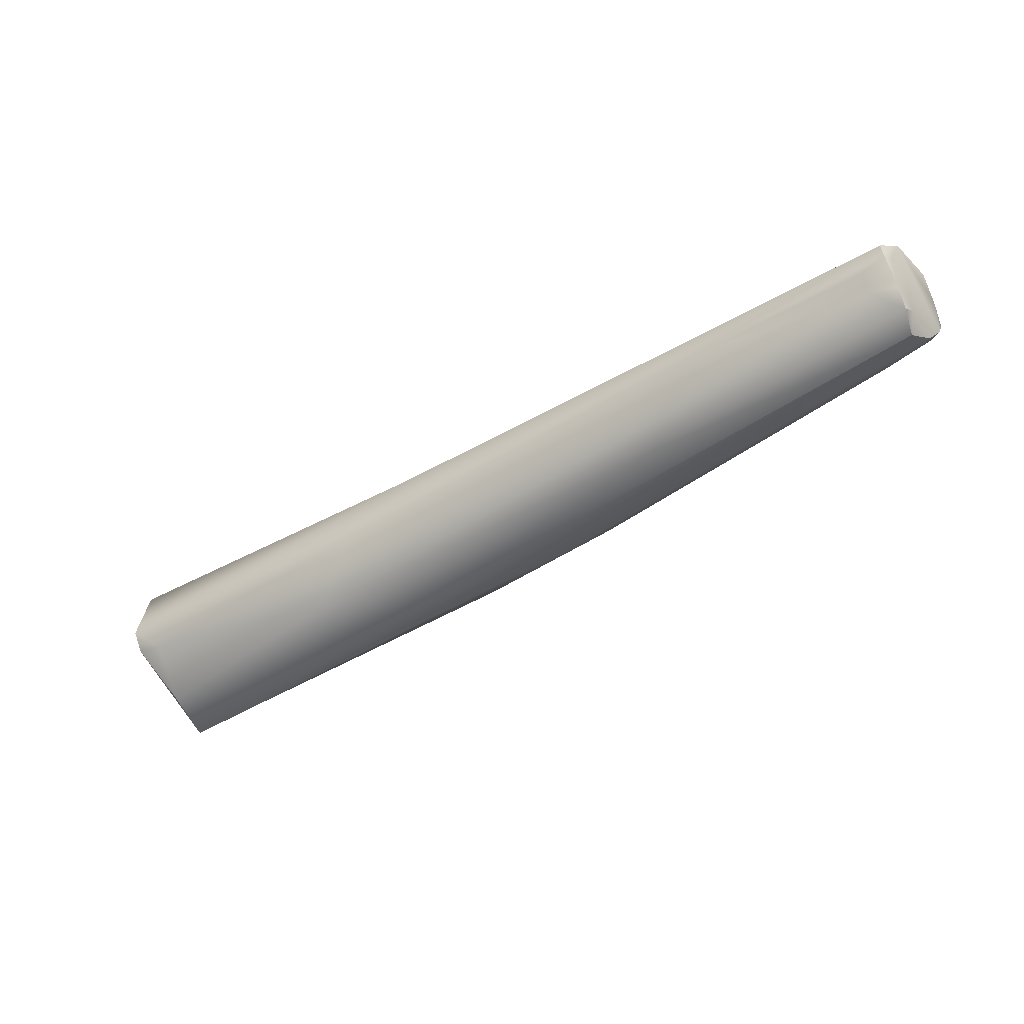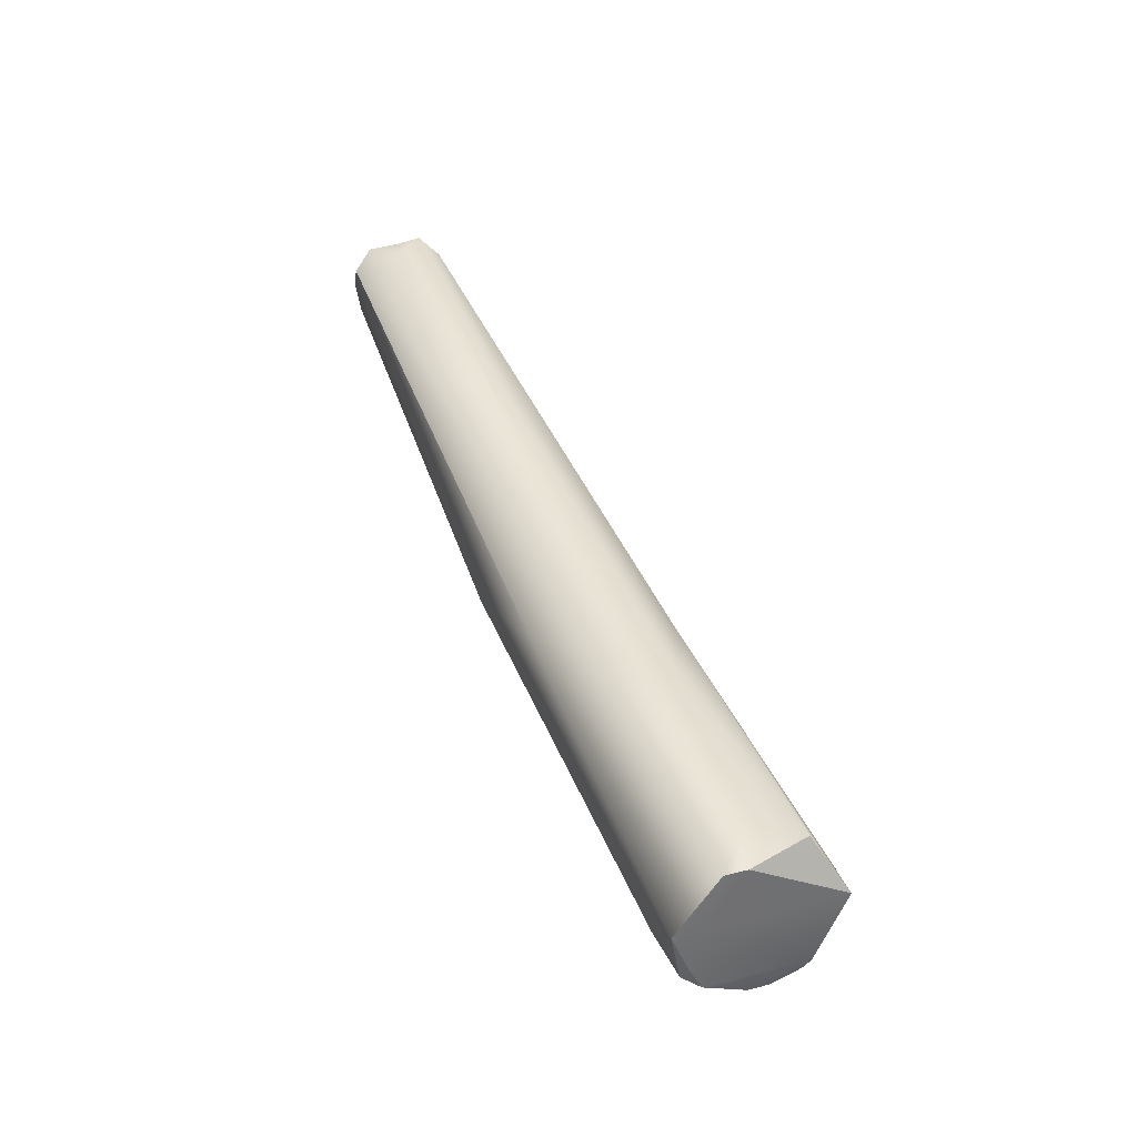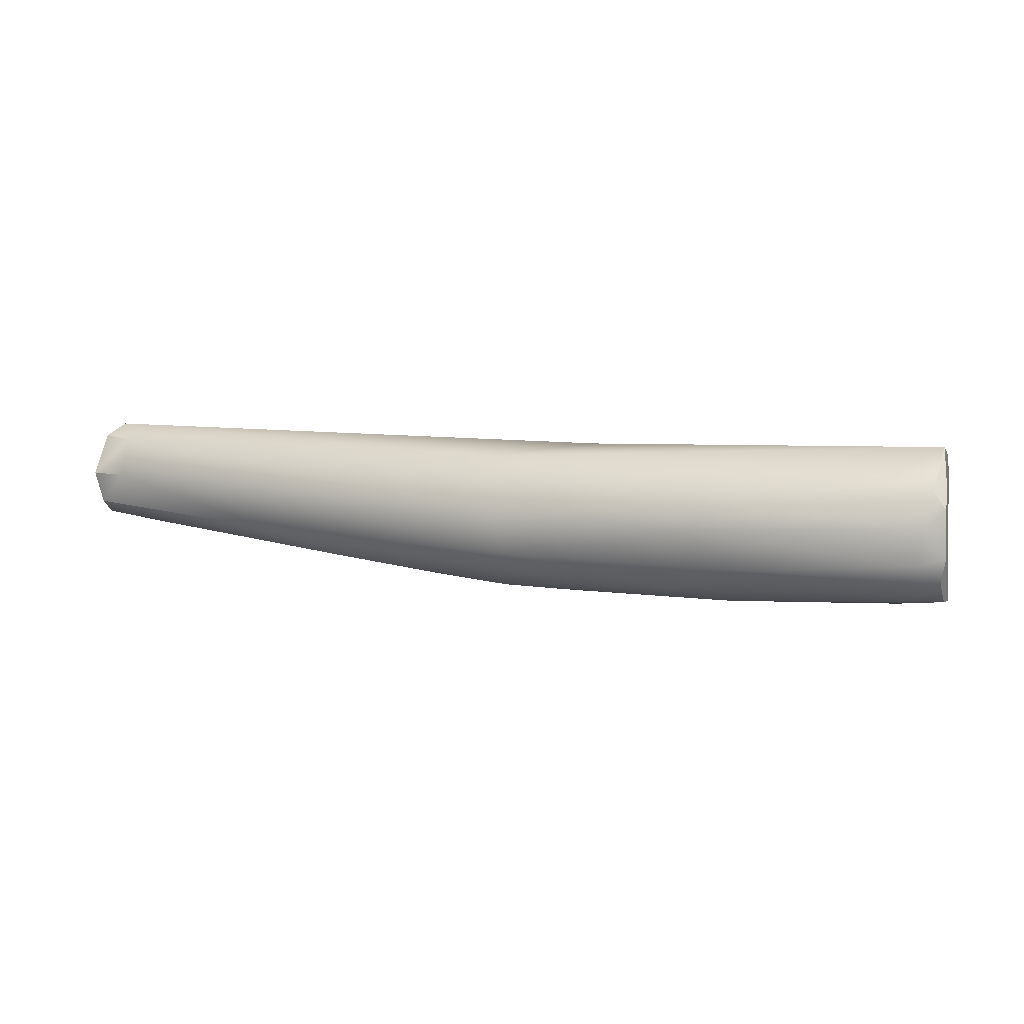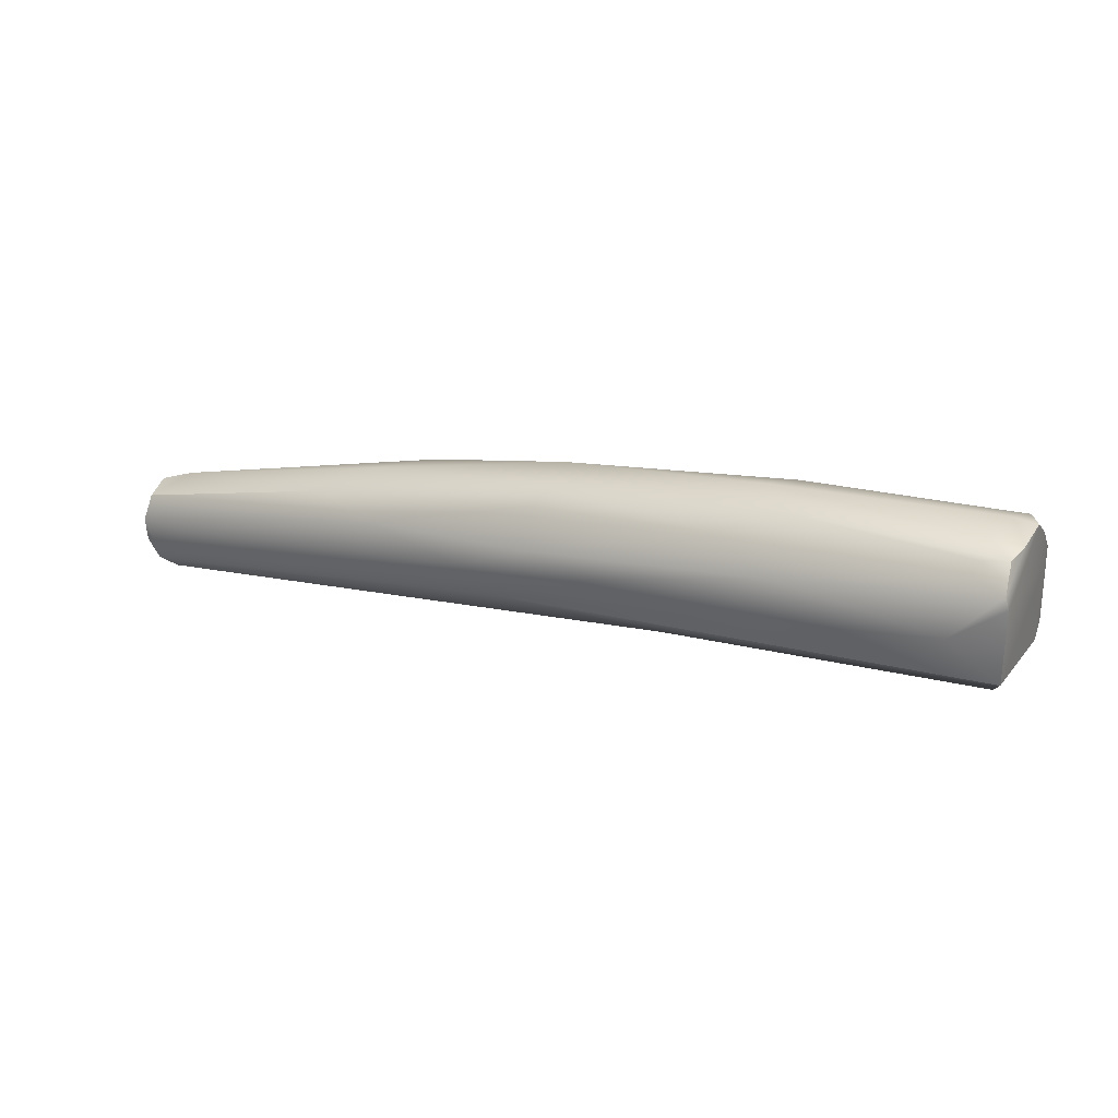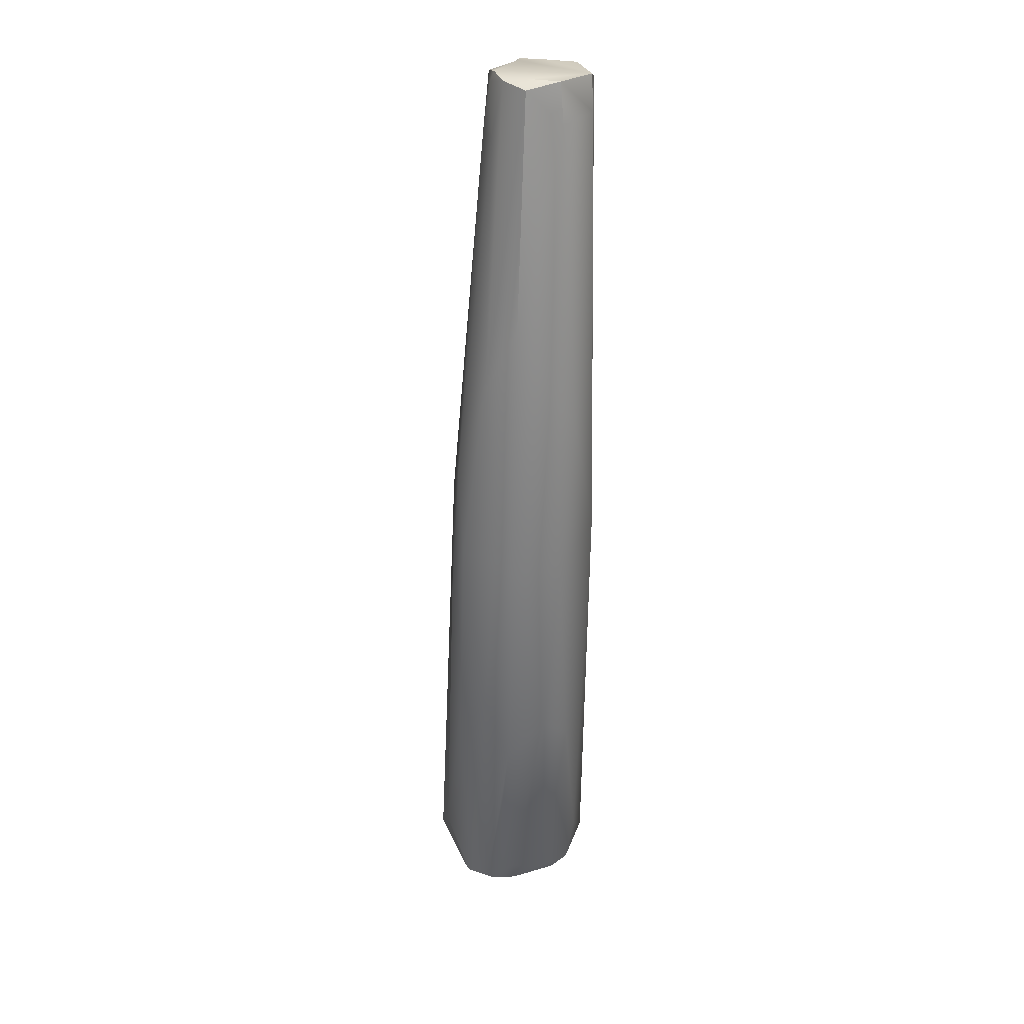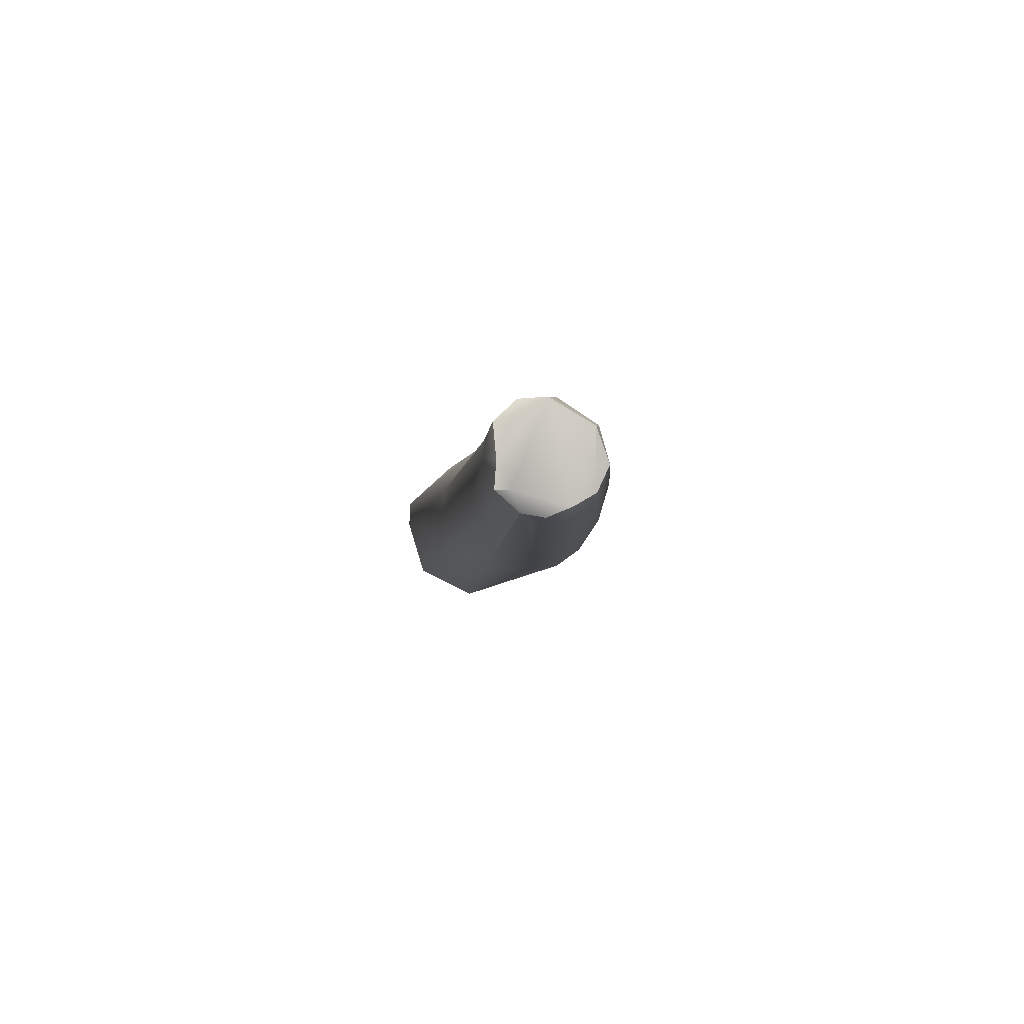
<metadata>
{"format":"obj","ext":"obj","renderer":"f3d","projection":"perspective","resolution":1024,"background":"white","views":[{"elev":-5.6,"azim":-171.7,"up":"+Z"},{"elev":24.2,"azim":90.0,"up":"+Y"},{"elev":-61.7,"azim":29.2,"up":"+Y"},{"elev":-38.6,"azim":-0.9,"up":"+Z"},{"elev":-38.5,"azim":-68.8,"up":"+Y"},{"elev":17.6,"azim":-116.4,"up":"+Z"}]}
</metadata>
<code>
v -92.92 -92.68 1290
v -92.98 -93.09 1290
v -92.24 -92.77 1290
v -92.59 -92.39 1290
v -92.18 -93.41 1289
v -92.28 -93.77 1290
v -93.14 -93.03 1290
v -92.61 -92.23 1290
v -92.46 -91.99 1290
v -92.35 -92.09 1291
v -92.24 -92.33 1291
v -93.18 -93.45 1290
v -93.07 -93.46 1291
v -93.05 -93.74 1291
v -92.89 -93.58 1291
v -91.83 -92.12 1291
v -92.11 -92.15 1291
v -91.7 -92.25 1291
v -92.05 -92.6 1292
v -92.25 -93.98 1291
v -92.39 -92.97 1292
v -91.87 -93.39 1292
v -87.88 -93.99 1288
v -87.94 -93.75 1289
v -88.44 -93.69 1290
v -89.34 -95.82 1289
v -88.36 -96.14 1288
v -88.24 -96.27 1289
v -86.66 -96.46 1287
v -85.92 -96.05 1286
v -85.3 -97.39 1286
v -87.08 -96.39 1289
v -84.14 -97.51 1286
v -85.27 -97.83 1287
v -84.87 -98.03 1287
v -84.62 -97.78 1288
v -84.42 -96.69 1289
v -82.87 -96.39 1285
v -82.43 -96.44 1288
v -80.73 -96.37 1285
v -81.25 -98.85 1285
v -81.28 -96.2 1287
v -82.19 -98.93 1286
v -81.21 -99.12 1287
v -80.8 -99.45 1286
v -80.52 -98.93 1287
v -77.28 -97.41 1283
v -78.39 -99.14 1283
v -77.44 -98.58 1283
v -78.04 -100 1284
v -77.46 -99.86 1283
v -77.52 -100.1 1283
v -77.59 -100.2 1284
v -76.93 -97.22 1284
v -76.43 -97.51 1284
v -76.29 -97.53 1285
v -76.36 -98.63 1285
v -76.71 -99.88 1285
v -76.5 -99.41 1285
v -76.76 -99.72 1285
v -77.89 -100.2 1284
v -77.67 -100.2 1284
v -77.41 -100.3 1284
v -77.11 -100.2 1284
v -77.21 -100.1 1285
v -76.25 -98.65 1286
v -77.41 -99.31 1286
v -92.92 -92.68 1290
v -92.59 -92.39 1290
v -92.59 -92.39 1290
v -93.14 -93.03 1290
v -92.46 -91.99 1290
v -92.46 -91.99 1290
v -92.35 -92.09 1291
v -93.18 -93.45 1290
v -93.05 -93.74 1291
v -93.05 -93.74 1291
v -92.89 -93.58 1291
v -92.89 -93.58 1291
v -92.89 -93.58 1291
v -92.11 -92.15 1291
v -92.05 -92.6 1292
v -92.05 -92.6 1292
v -92.39 -92.97 1292
v -92.39 -92.97 1292
v -77.28 -97.41 1283
v -77.44 -98.58 1283
v -77.44 -98.58 1283
v -77.44 -98.58 1283
v -77.46 -99.86 1283
v -77.52 -100.1 1283
v -76.43 -97.51 1284
v -76.43 -97.51 1284
v -76.29 -97.53 1285
v -76.71 -99.88 1285
v -76.71 -99.88 1285
v -76.5 -99.41 1285
v -76.76 -99.72 1285
v -77.41 -100.3 1284
v -77.11 -100.2 1284
v -76.25 -98.65 1286
v -76.25 -98.65 1286
g grp1
f 8 1 7
f 68 2 71
f 68 4 3
f 5 68 30
f 9 69 8
f 69 1 8
f 5 2 68
f 68 3 30
f 23 70 72
f 8 7 21
f 21 7 13
f 10 73 8
f 21 10 8
f 15 21 13
f 24 72 16
f 16 72 74
f 17 16 74
f 10 11 81
f 10 21 11
f 81 11 21
f 2 12 71
f 7 75 13
f 14 13 75
f 78 13 14
f 6 12 2
f 20 79 76
f 80 20 22
f 80 22 84
f 3 4 30
f 6 2 5
f 72 24 23
f 25 24 16
f 17 18 16
f 19 81 21
f 82 85 22
f 18 25 16
f 82 22 37
f 22 32 37
f 25 18 17
f 77 12 27
f 77 27 26
f 26 20 76
f 20 32 22
f 20 28 32
f 17 83 25
f 12 6 27
f 38 30 4
f 38 70 23
f 6 5 29
f 42 24 25
f 28 20 26
f 35 28 26
f 31 27 29
f 34 27 31
f 33 31 29
f 30 29 5
f 33 29 30
f 40 23 24
f 25 83 42
f 27 6 29
f 27 34 26
f 28 36 32
f 36 37 32
f 41 31 33
f 34 31 43
f 43 35 34
f 43 31 41
f 42 40 24
f 42 83 39
f 39 82 37
f 35 36 28
f 35 26 34
f 44 36 35
f 48 33 30
f 41 33 48
f 40 38 23
f 54 40 42
f 36 46 37
f 46 67 37
f 47 38 40
f 35 43 45
f 35 45 44
f 44 46 36
f 47 49 38
f 54 42 56
f 30 38 49
f 48 30 87
f 37 66 39
f 44 65 46
f 62 65 44
f 62 44 45
f 50 43 41
f 61 43 50
f 47 40 54
f 61 45 43
f 37 67 66
f 60 67 46
f 88 57 51
f 86 55 89
f 92 57 88
f 93 47 54
f 48 87 90
f 48 90 52
f 48 52 41
f 50 41 52
f 52 53 50
f 53 61 50
f 52 63 53
f 63 61 53
f 56 93 54
f 56 42 39
f 92 94 57
f 101 57 94
f 39 66 56
f 60 46 65
f 51 57 59
f 58 51 59
f 95 97 98
f 96 60 65
f 59 57 101
f 98 97 102
f 61 63 45
f 64 91 51
f 64 99 91
f 63 100 62
f 63 62 45
f 51 58 64
f 100 65 62
f 96 65 100
f 60 66 67

</code>
